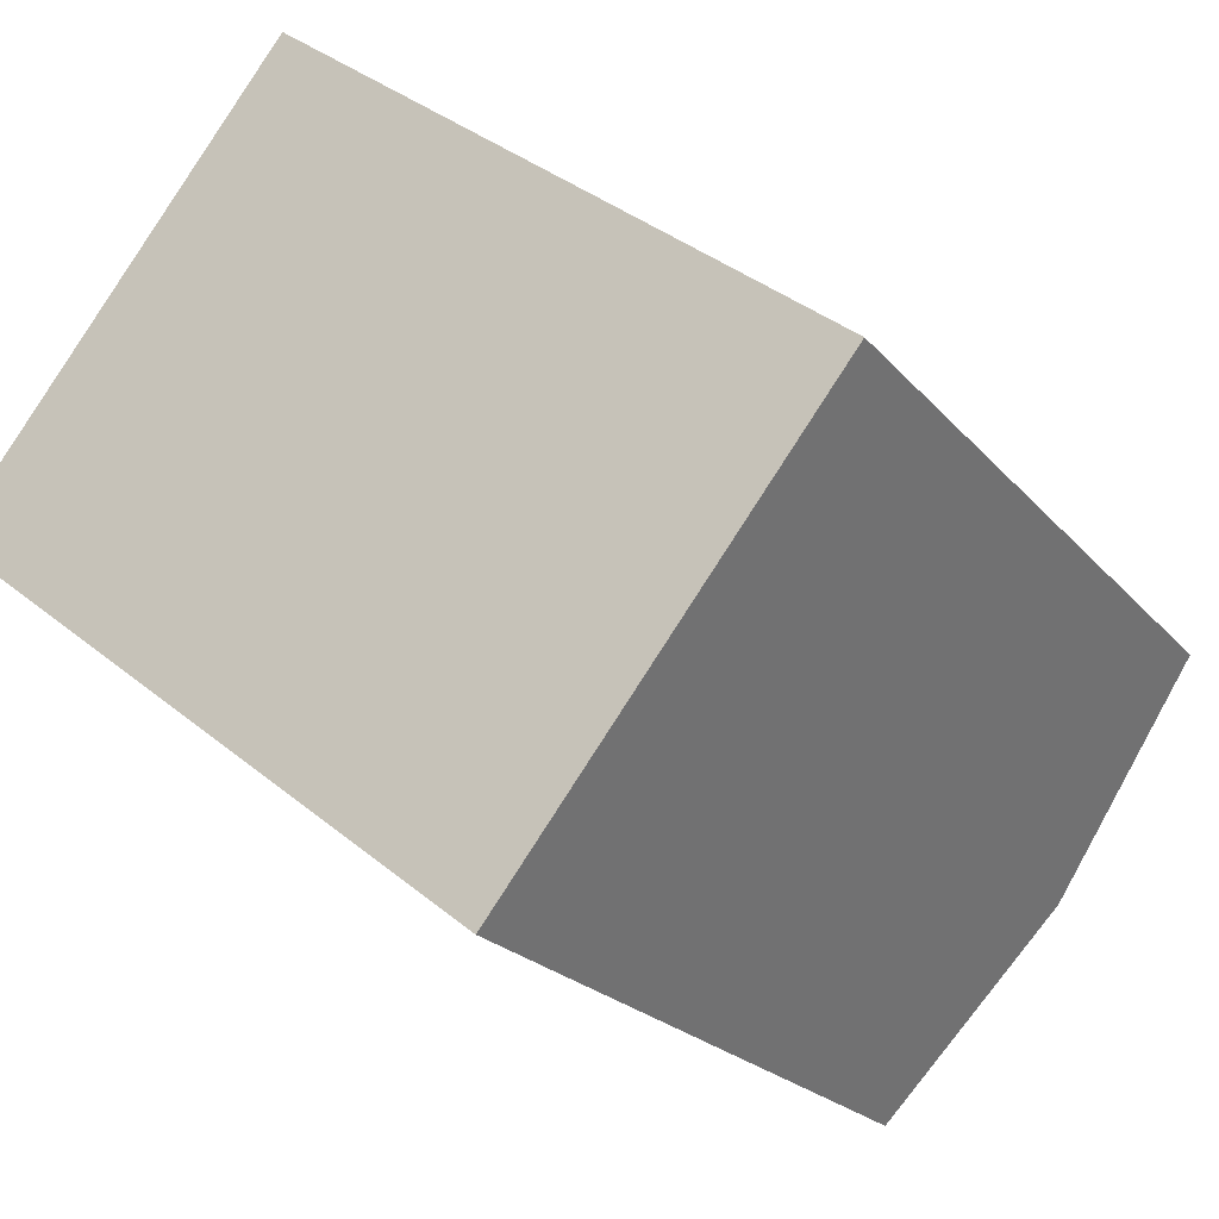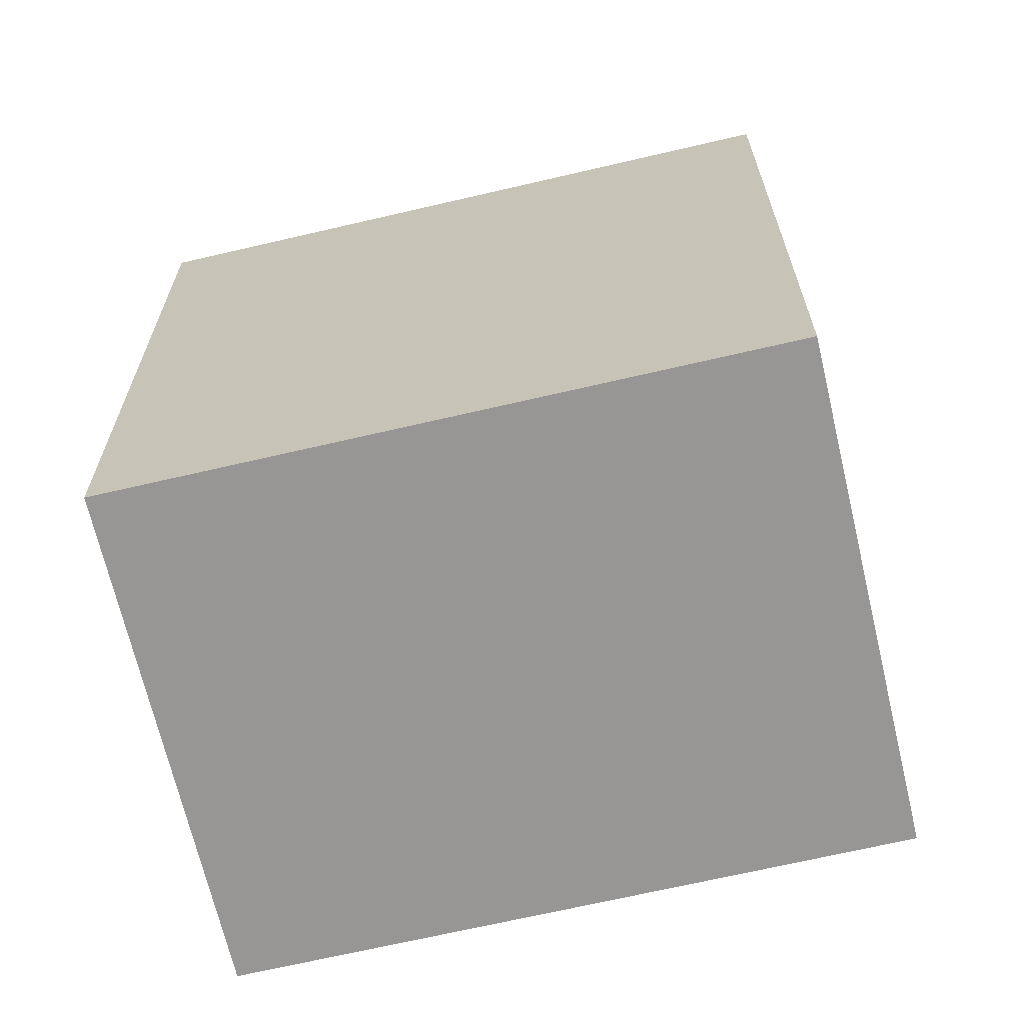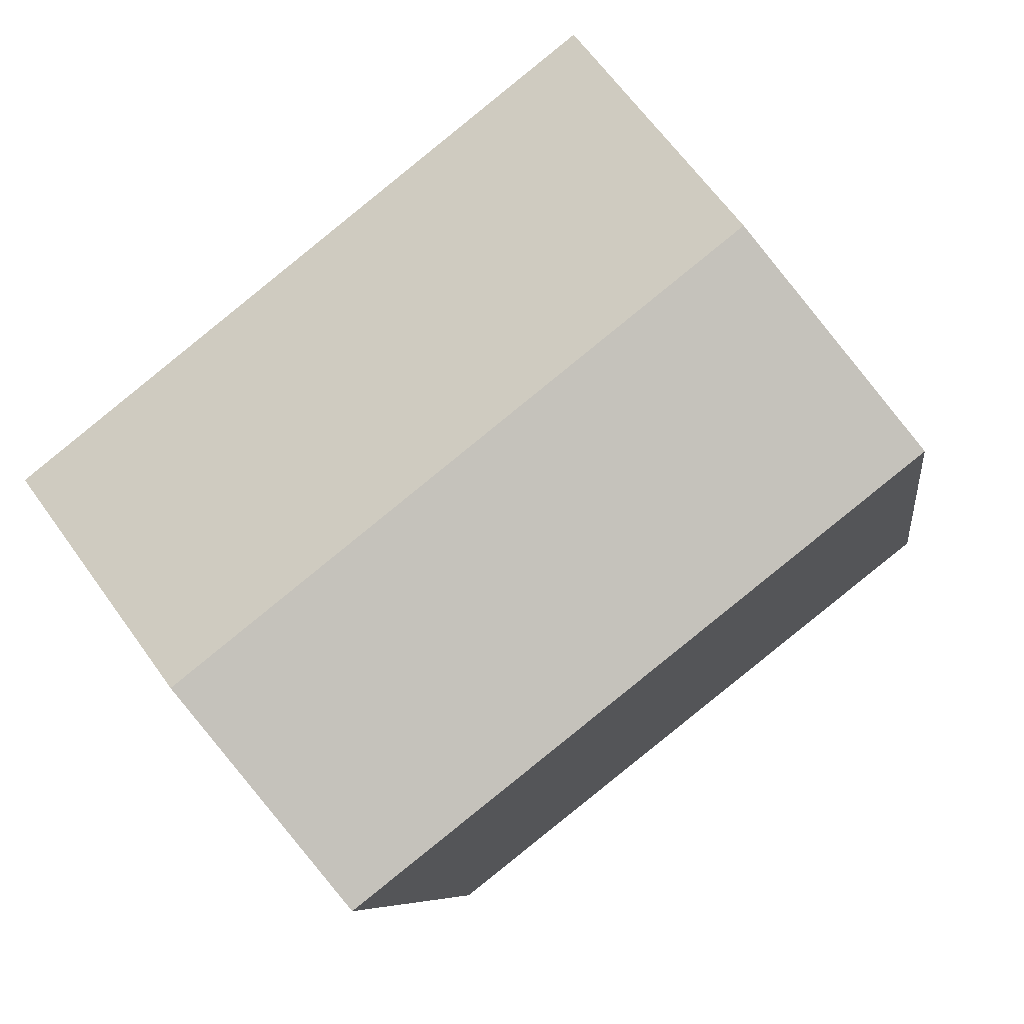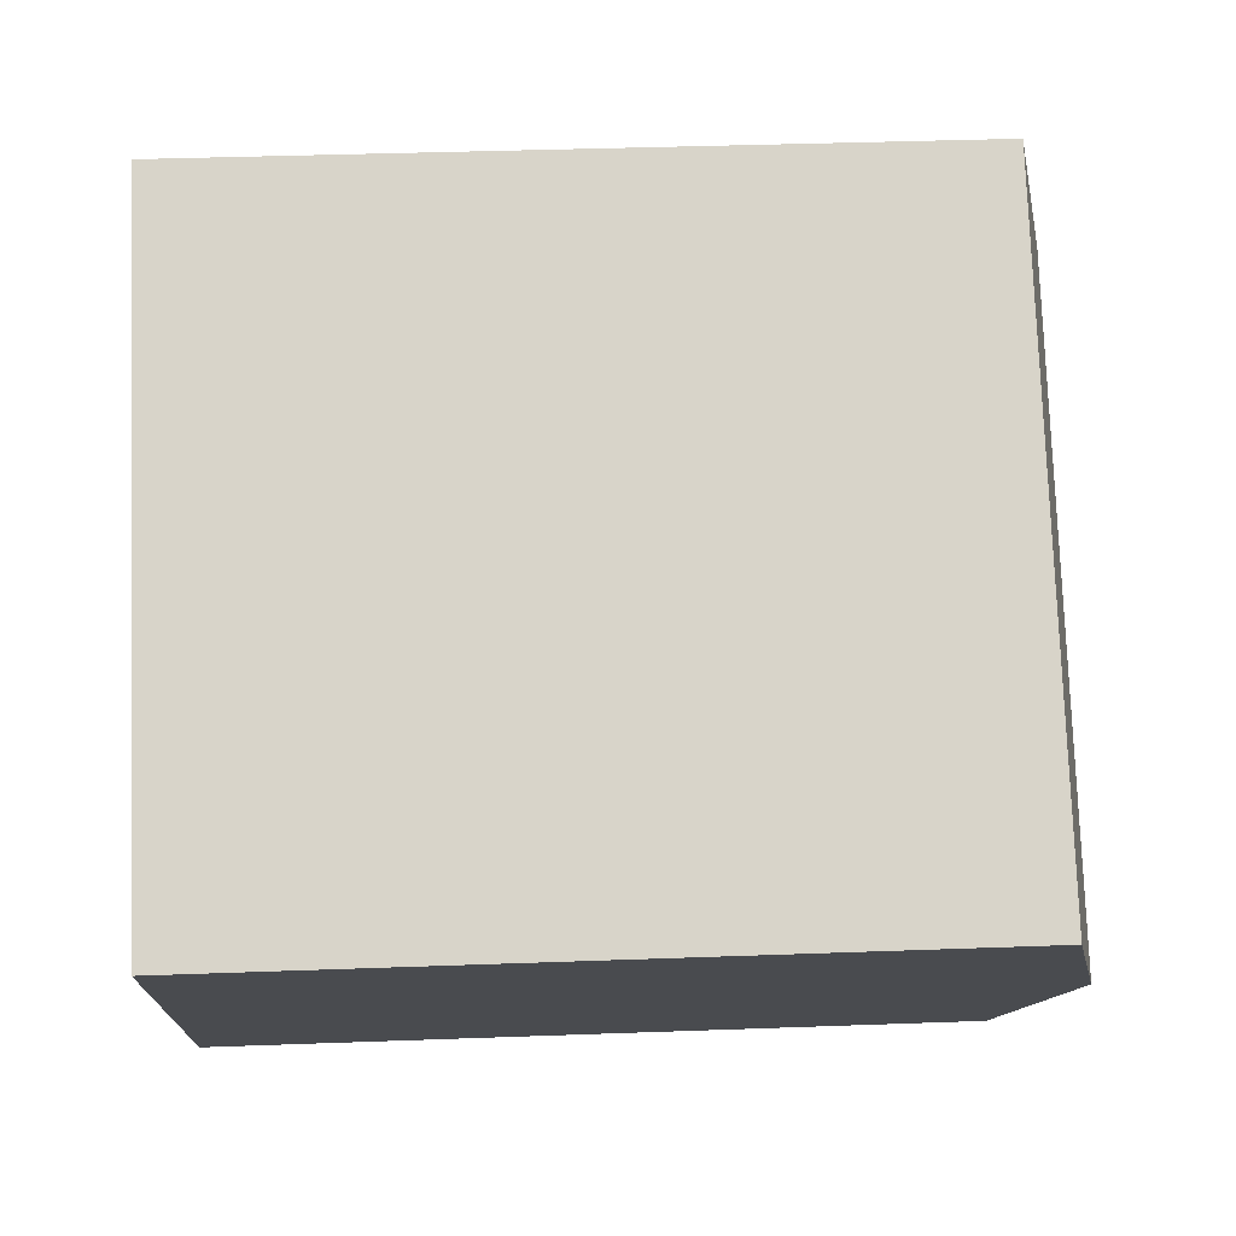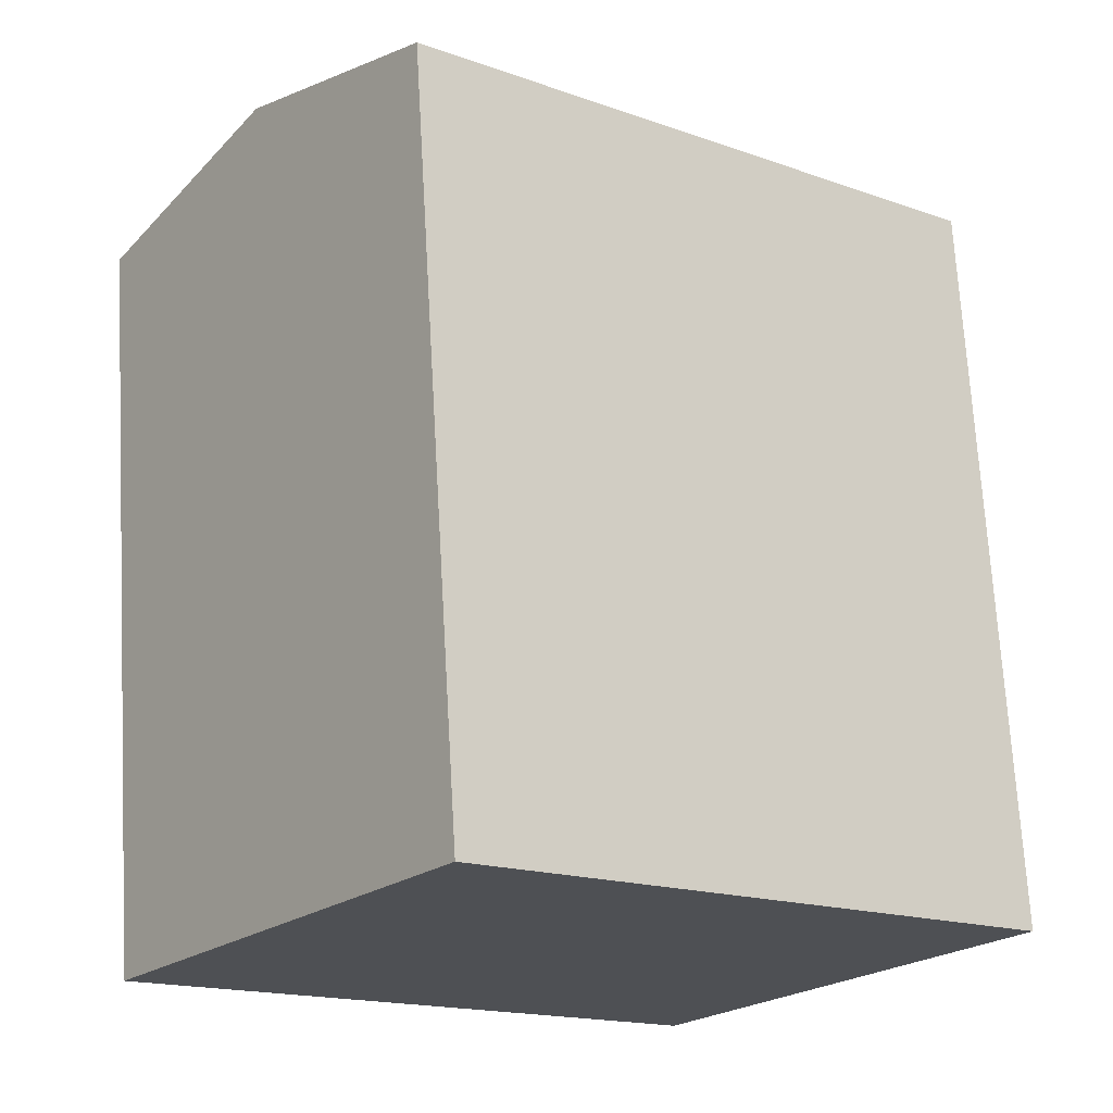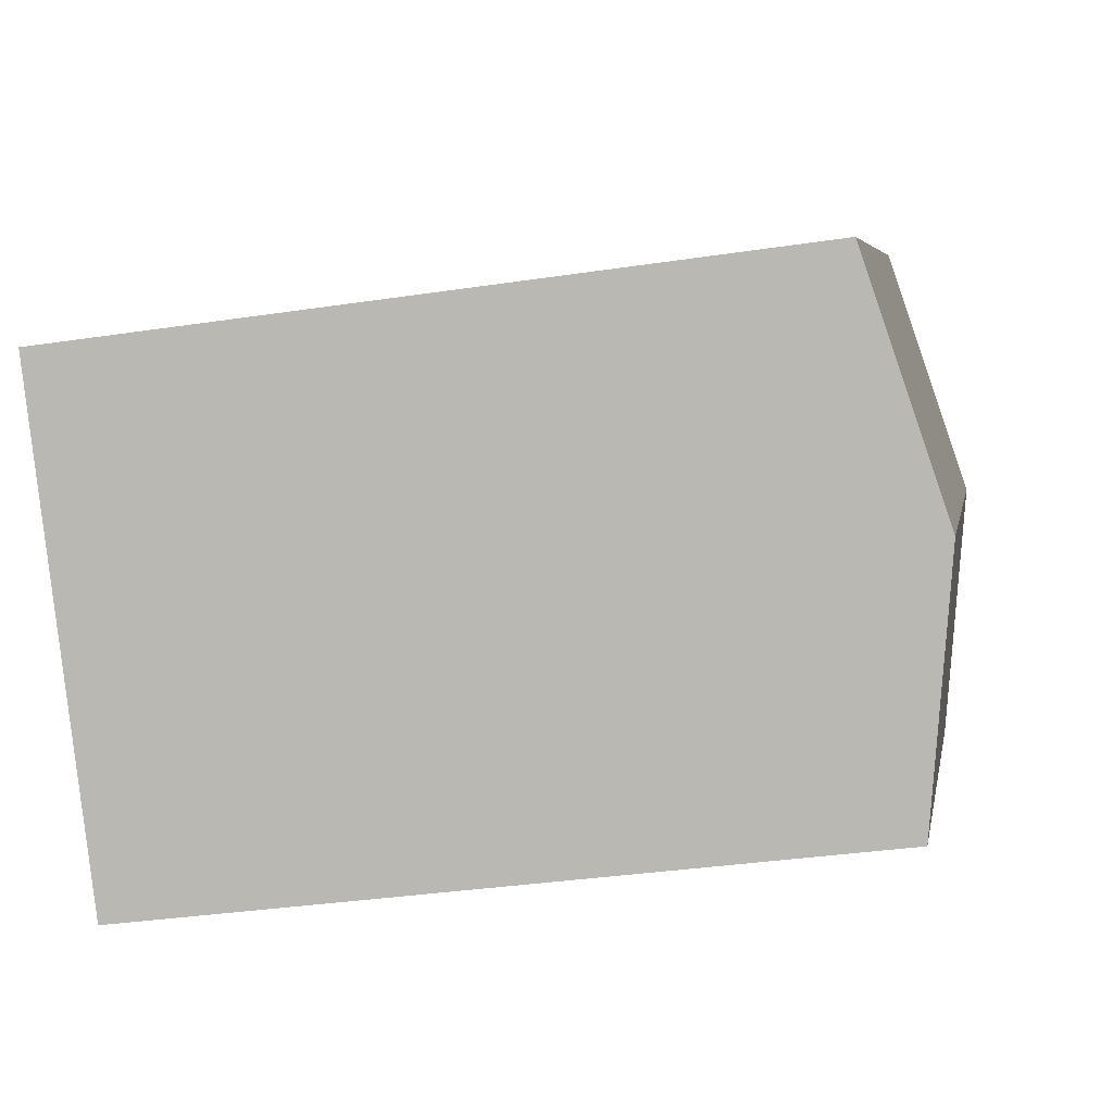
<metadata>
{"format":"obj","ext":"obj","renderer":"f3d","projection":"perspective","resolution":1024,"background":"white","views":[{"elev":-21.7,"azim":28.4,"up":"+Z"},{"elev":-67.8,"azim":51.5,"up":"+Y"},{"elev":-7.3,"azim":-172.6,"up":"+Z"},{"elev":37.8,"azim":87.3,"up":"+Z"},{"elev":70.7,"azim":-3.3,"up":"+Z"},{"elev":-34.1,"azim":101.6,"up":"+Z"}]}
</metadata>
<code>
v  4.048 19.94 5.119
v  8.607 18.59 -6.797
v  0 18.59 1.139e-15
v  17.37 19.94 -5.399
v  9.388 18.59 -7.414
v  13.25 18.59 -10.46
v  13.32 18.59 -10.52
v  8.099 18.59 10.24
v  15.82 18.59 4.137
v  16.44 18.59 3.65
v  18.22 18.59 2.245
v  21.41 18.59 -0.283
v  13.32 6.44e-16 -10.52
v  0 0 0
v  13.25 6.404e-16 -10.46
v  8.607 4.162e-16 -6.797
v  9.388 4.54e-16 -7.414
v  8.099 -6.271e-16 10.24
v  4.048 -3.134e-16 5.119
v  18.22 -1.375e-16 2.245
v  21.41 1.733e-17 -0.283
v  15.82 -2.533e-16 4.137
v  16.44 -2.235e-16 3.65
v  17.37 3.306e-16 -5.399
g defaultobject
f 1 2 3
f 2 1 4
f 2 4 5
f 5 4 6
f 6 4 7
f 8 4 1
f 4 8 9
f 4 9 10
f 4 10 11
f 4 11 12
f 13 6 7
f 6 13 5
f 5 13 2
f 2 13 3
f 3 13 14
f 14 13 15
f 14 15 16
f 16 15 17
f 14 1 3
f 1 14 8
f 8 14 18
f 18 14 19
f 18 9 8
f 9 18 10
f 10 18 11
f 11 18 12
f 12 18 20
f 12 20 21
f 20 18 22
f 20 22 23
f 4 13 7
f 13 4 12
f 13 12 24
f 24 12 21
f 16 19 14
f 19 16 18
f 18 16 17
f 18 17 15
f 18 15 22
f 22 15 13
f 22 13 24
f 22 24 23
f 23 24 21
f 23 21 20

</code>
